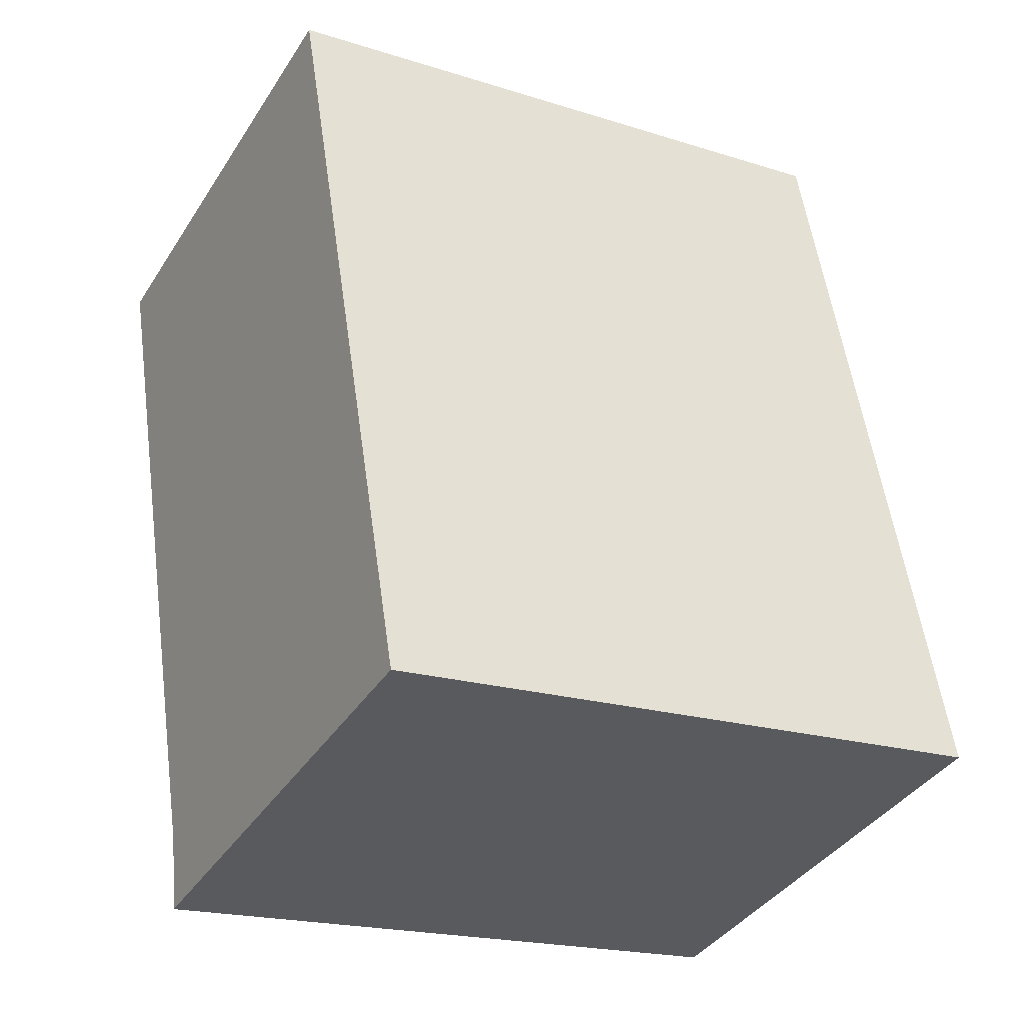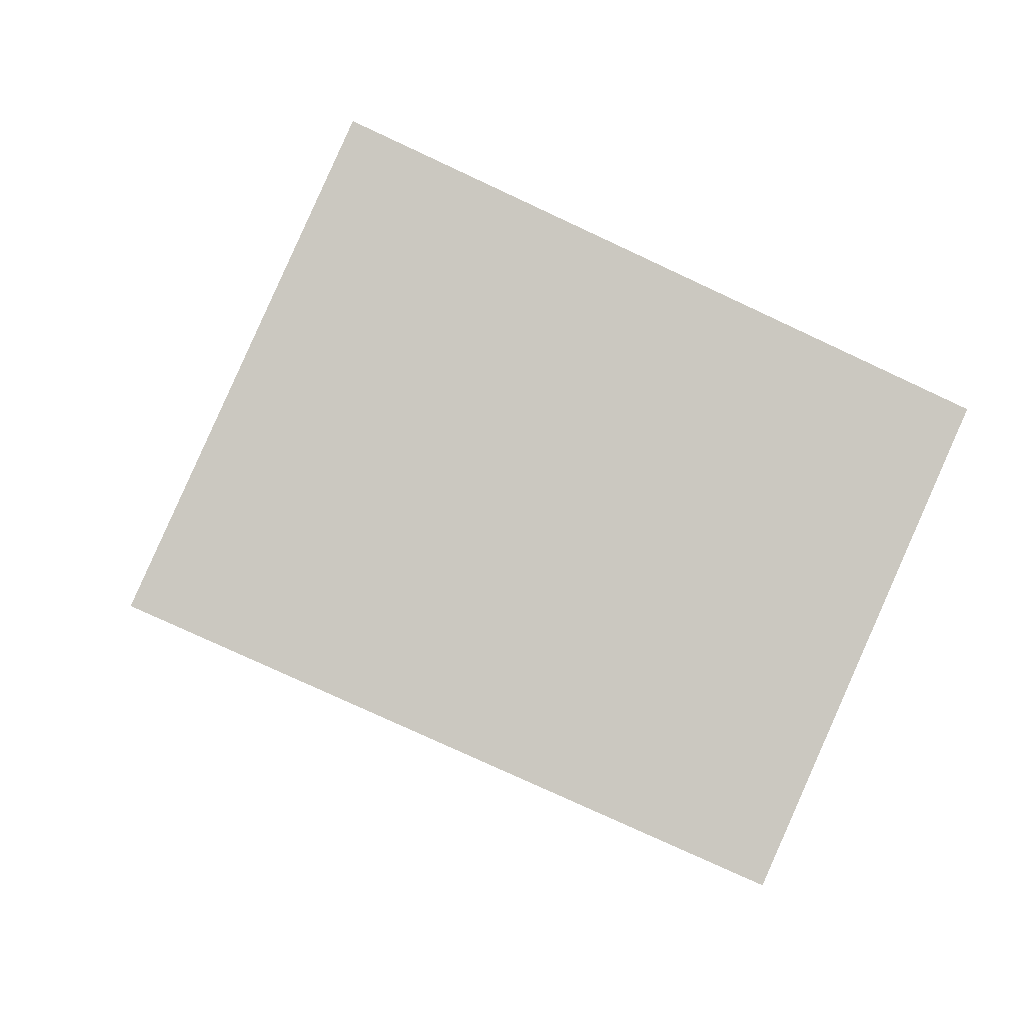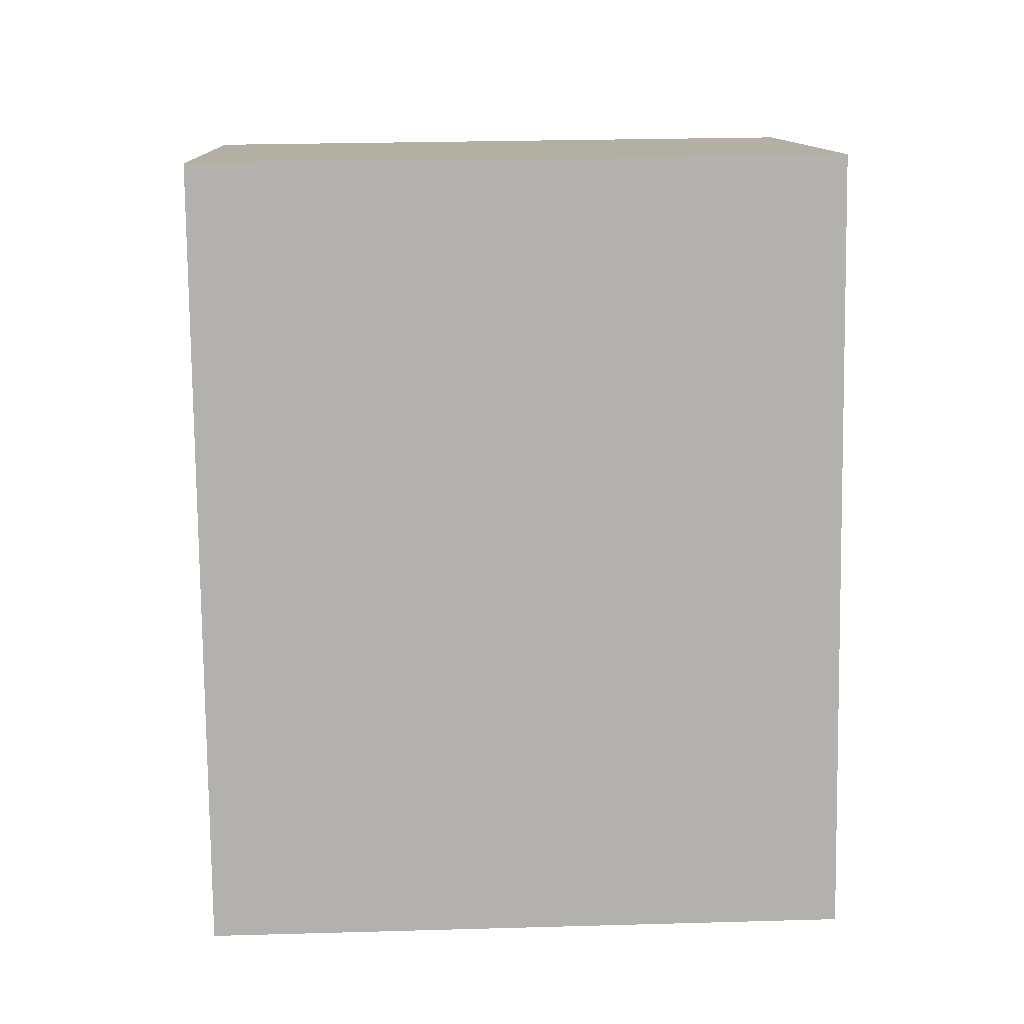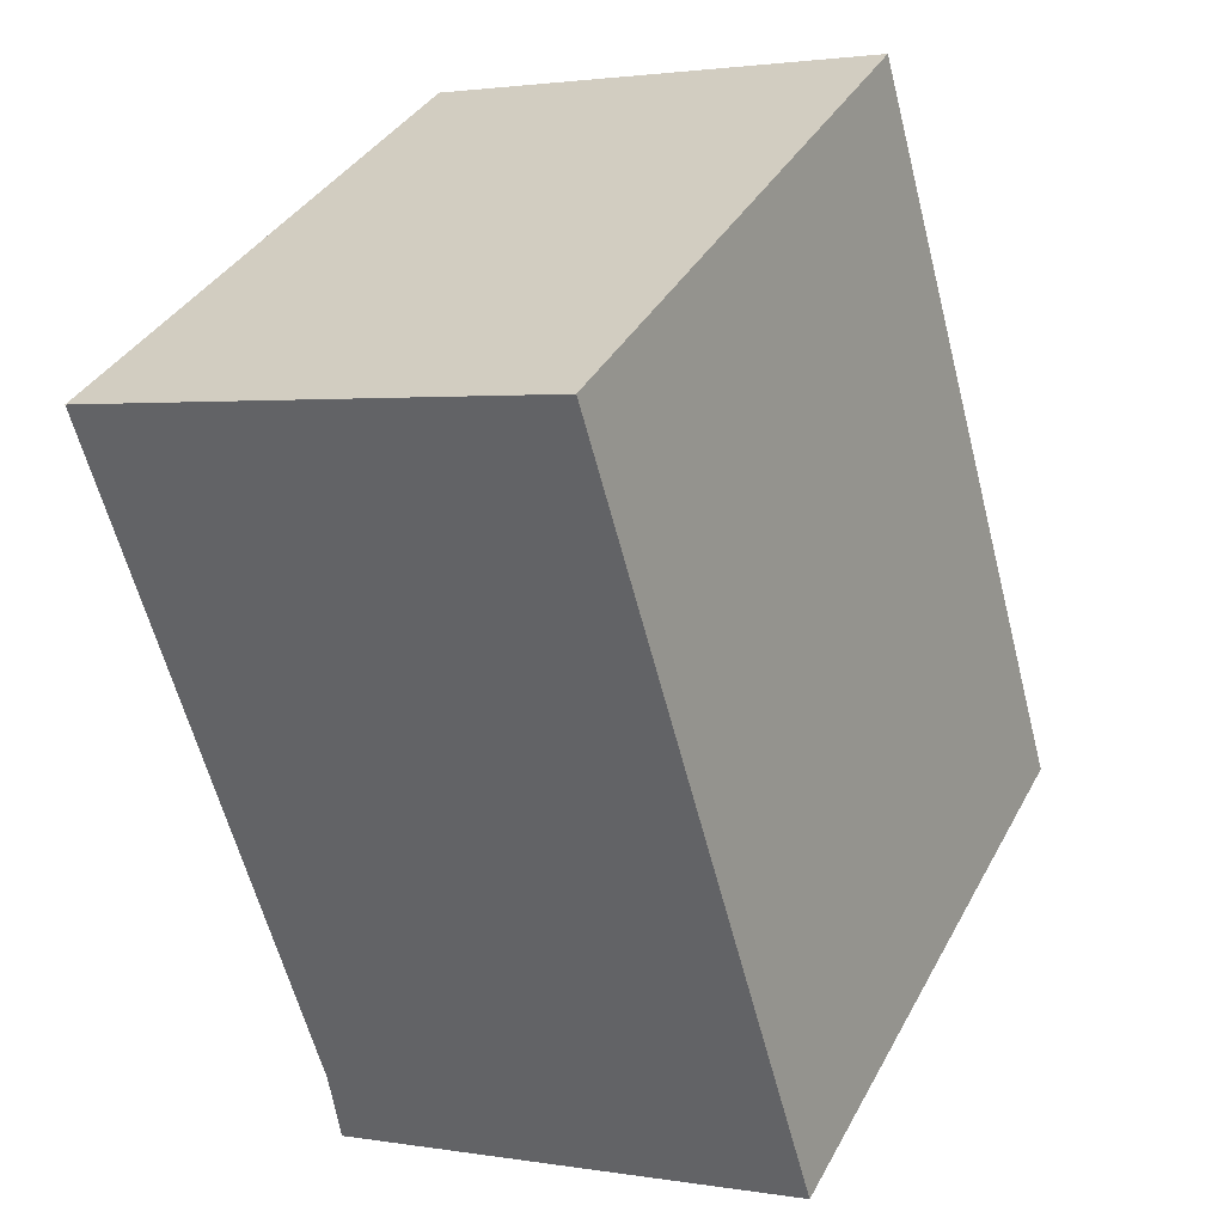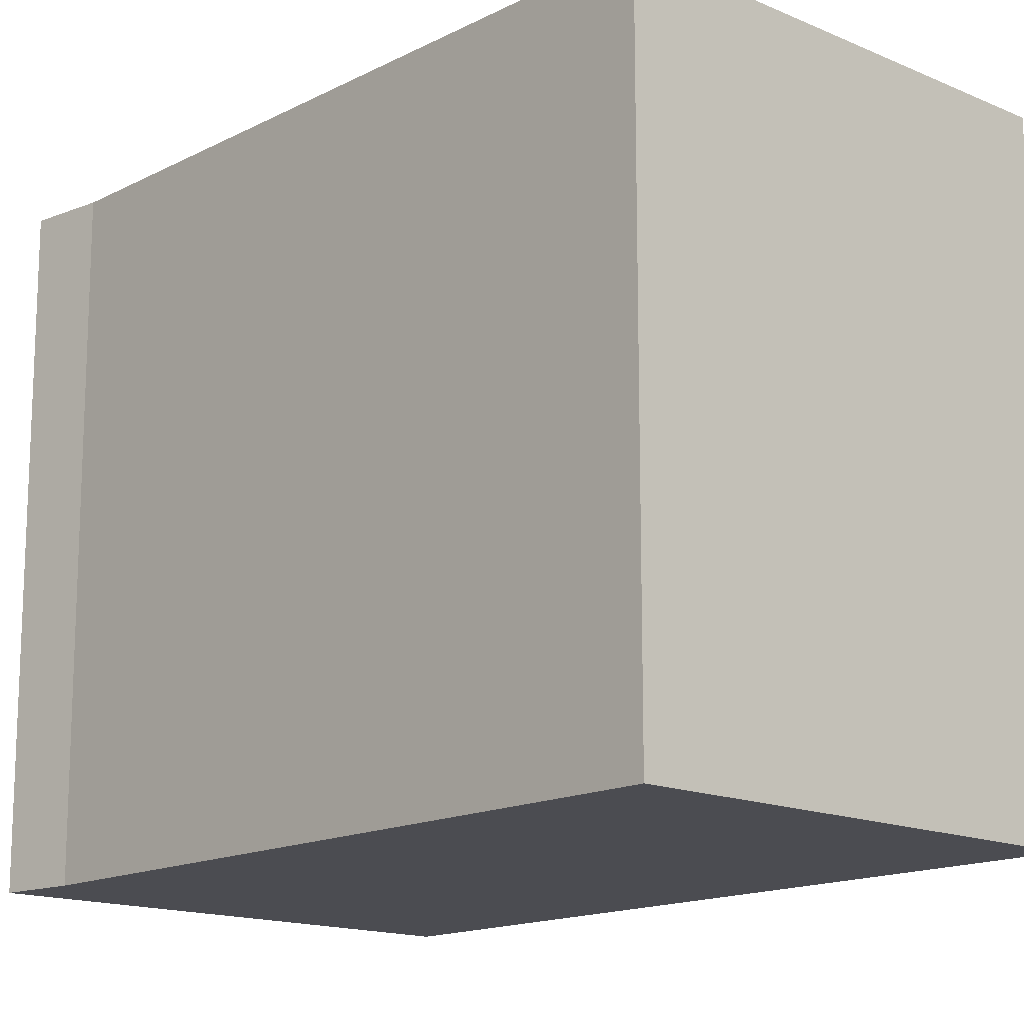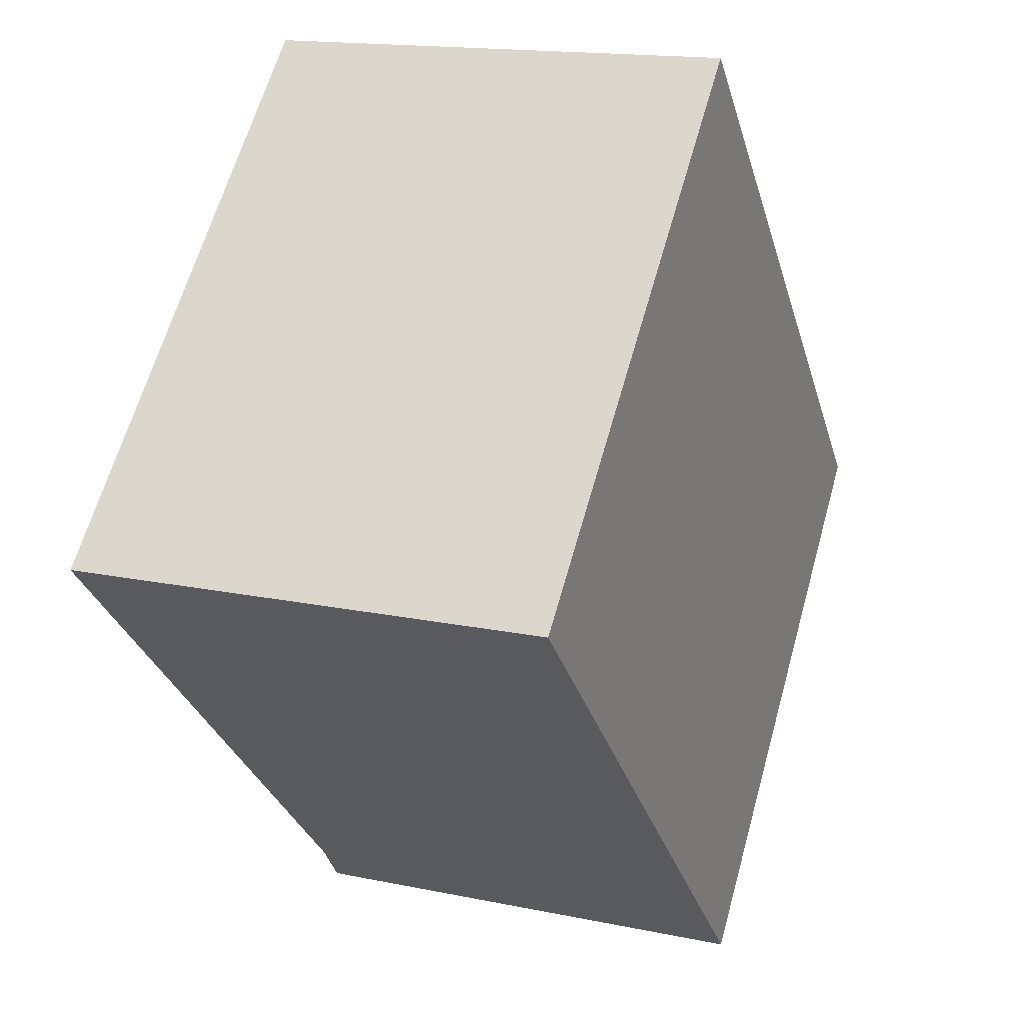
<metadata>
{"format":"obj","ext":"obj","renderer":"f3d","projection":"perspective","resolution":1024,"background":"white","views":[{"elev":-19.7,"azim":59.6,"up":"+Z"},{"elev":-77.0,"azim":65.0,"up":"+Z"},{"elev":27.2,"azim":87.5,"up":"+Z"},{"elev":36.2,"azim":25.2,"up":"+Z"},{"elev":-15.3,"azim":-58.6,"up":"+Y"},{"elev":63.6,"azim":15.7,"up":"+Z"}]}
</metadata>
<code>
v  2.548 3.542 0.723
v  1.079 3.542 -3.798
v  0 3.542 2.169e-16
v  3.744 3.542 -3.441
v  1.139 3.542 -4.202
v  0 0 0
v  2.548 -4.427e-17 0.723
v  3.744 2.107e-16 -3.441
v  1.139 2.573e-16 -4.202
v  1.079 2.326e-16 -3.798
g defaultobject
f 1 2 3
f 2 1 4
f 2 4 5
f 6 1 3
f 1 6 7
f 7 4 1
f 4 7 8
f 8 5 4
f 5 8 9
f 10 3 2
f 3 10 6
f 9 2 5
f 2 9 10
f 6 8 7
f 8 6 10
f 8 10 9

</code>
